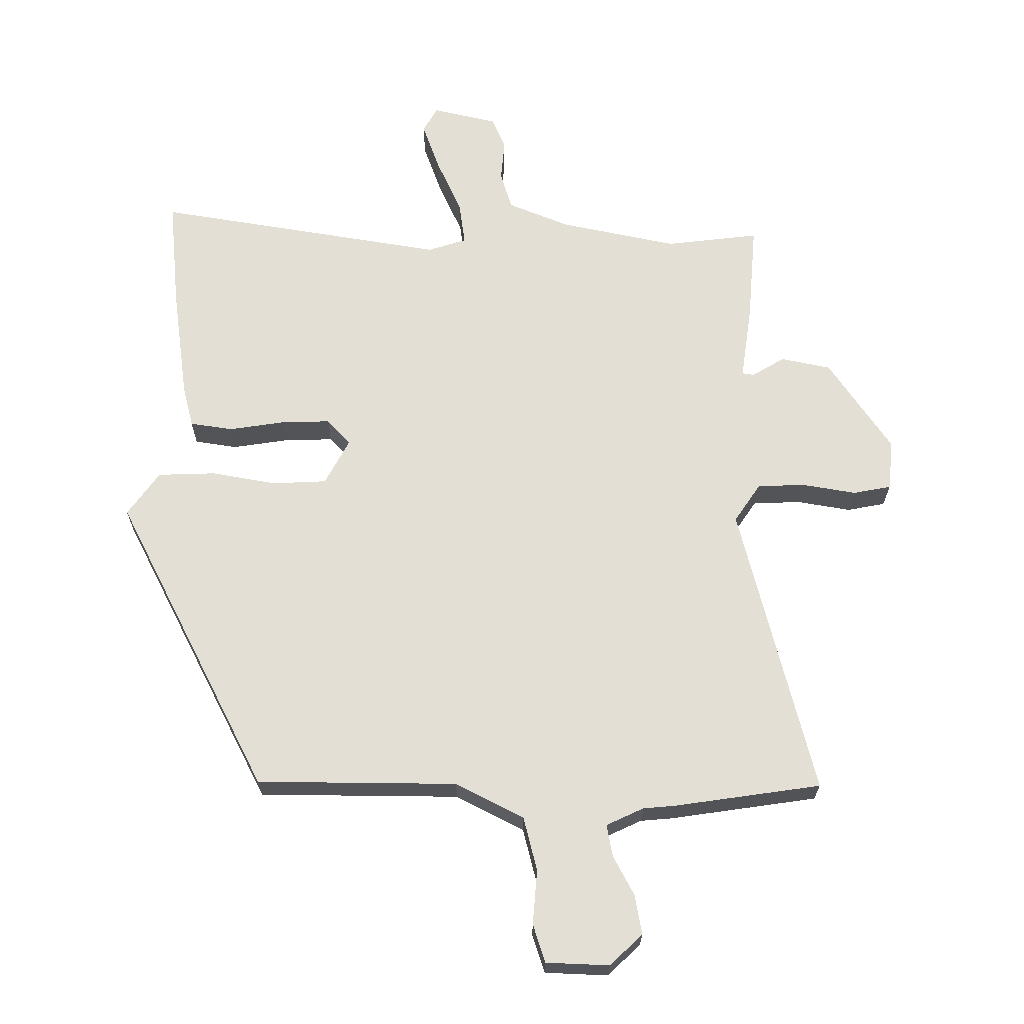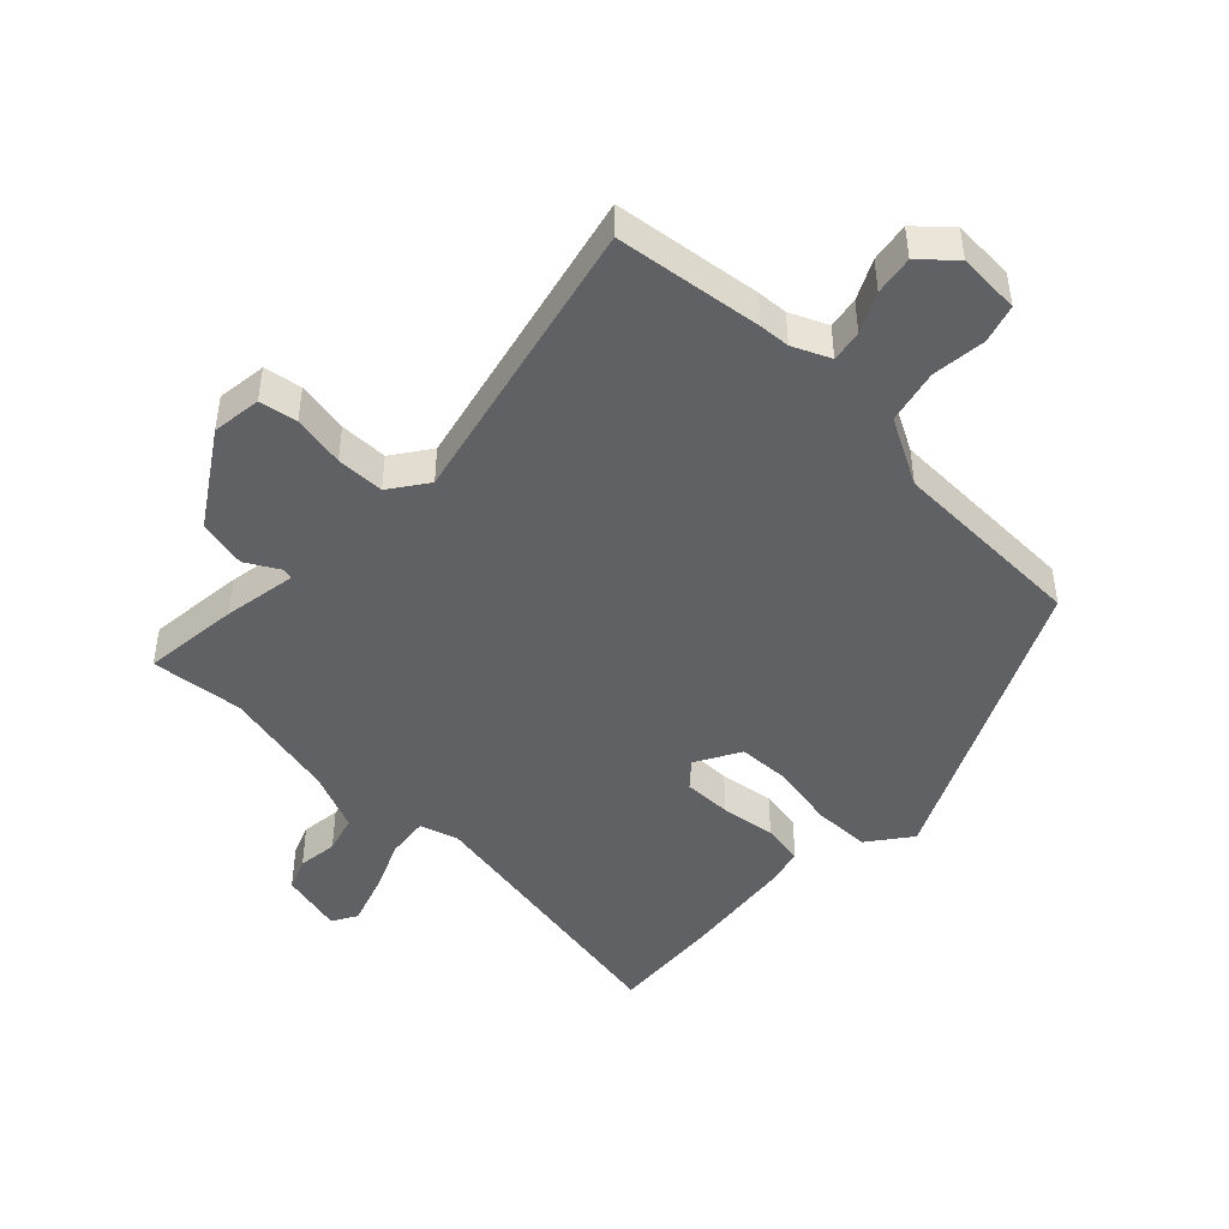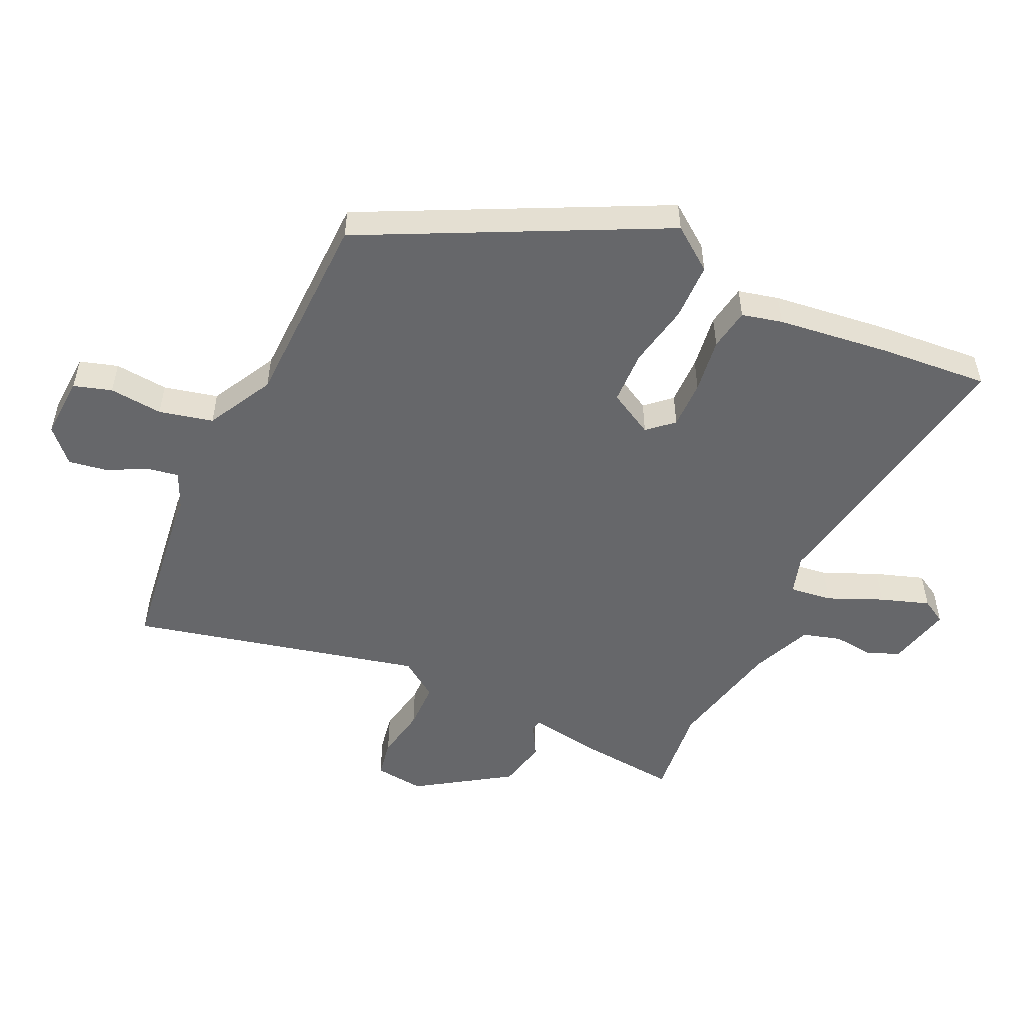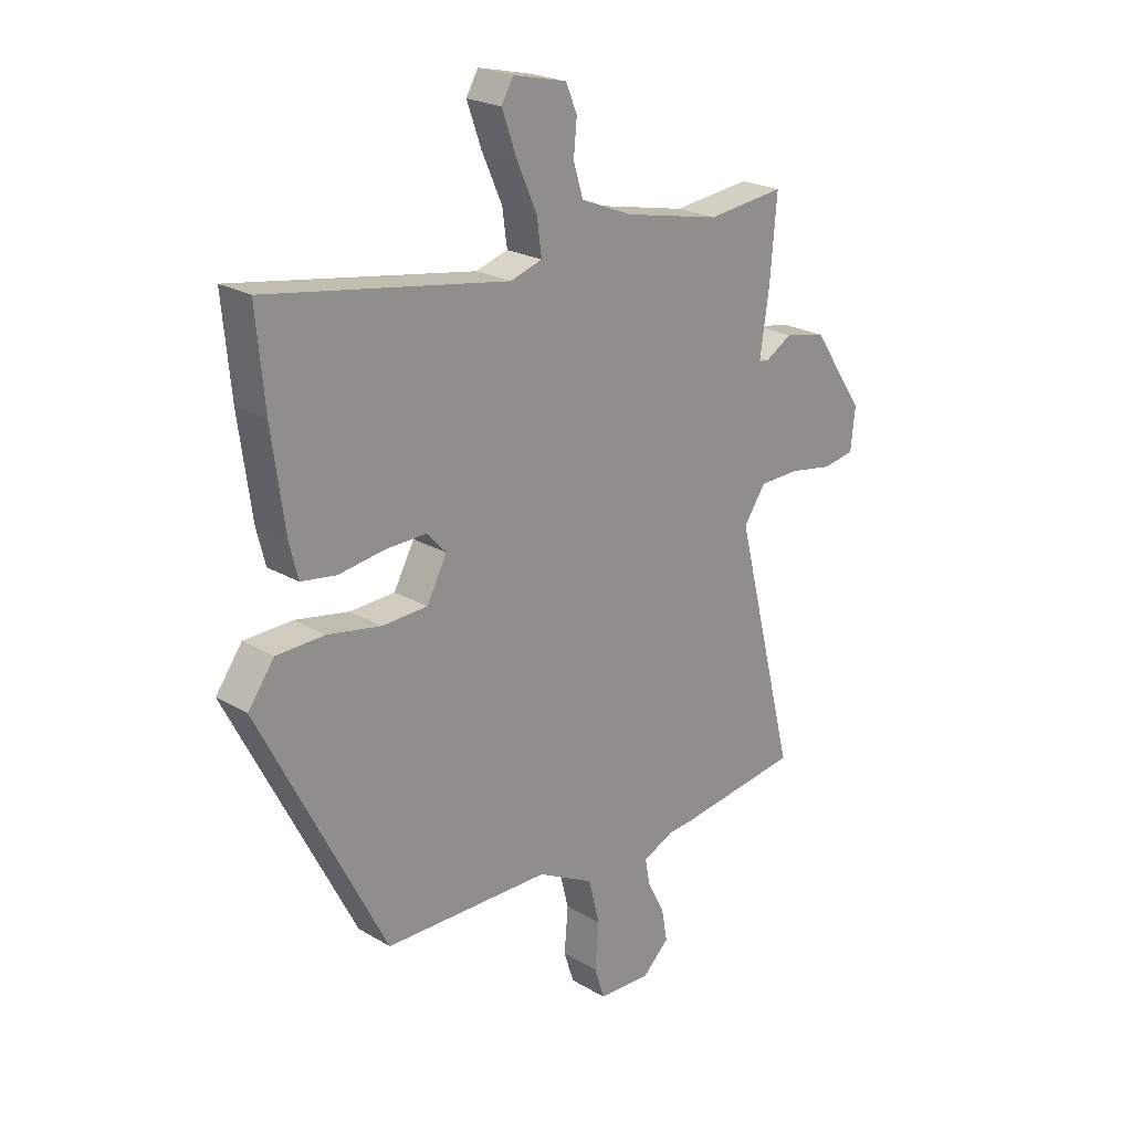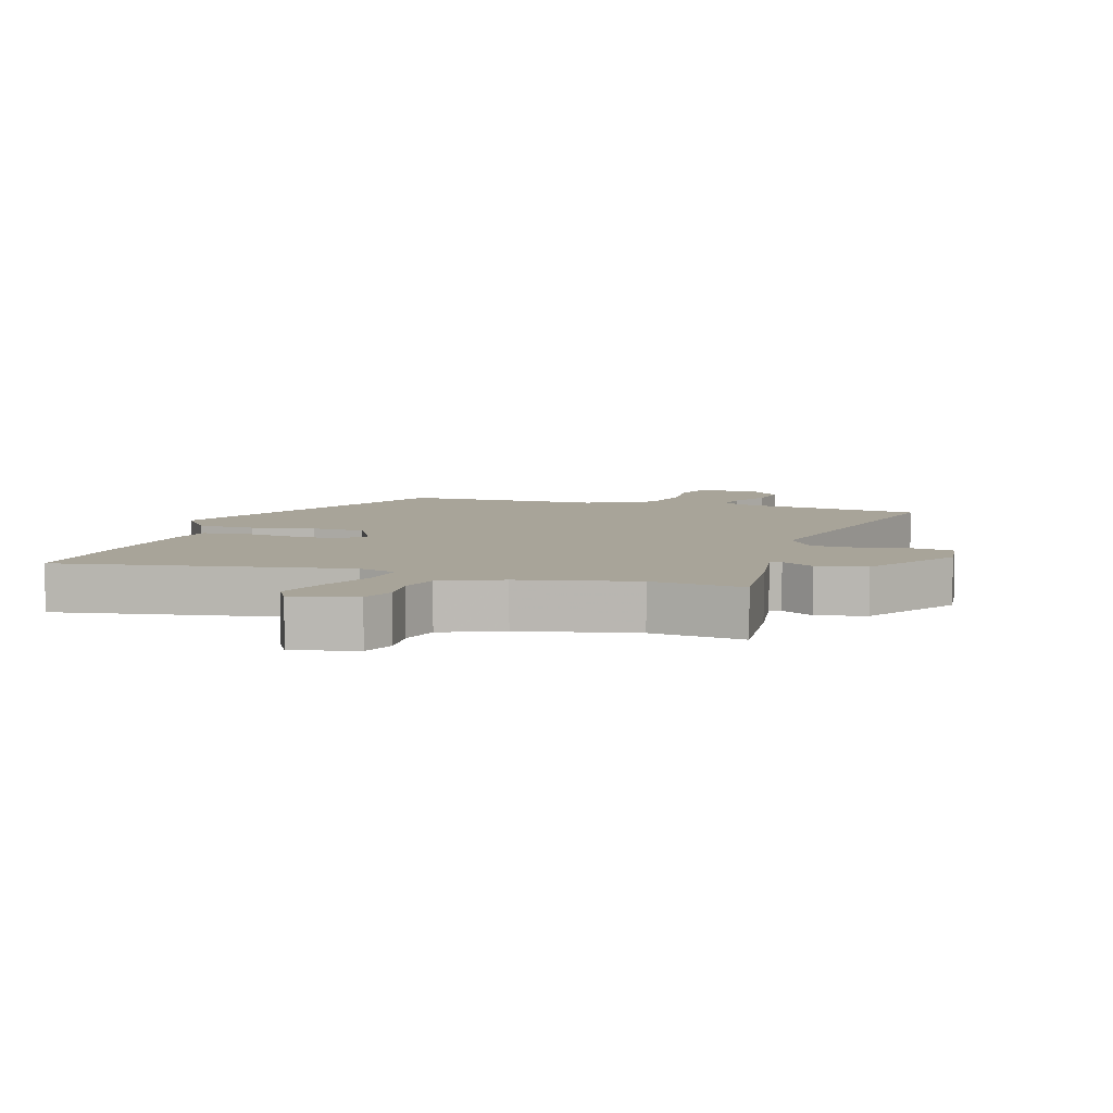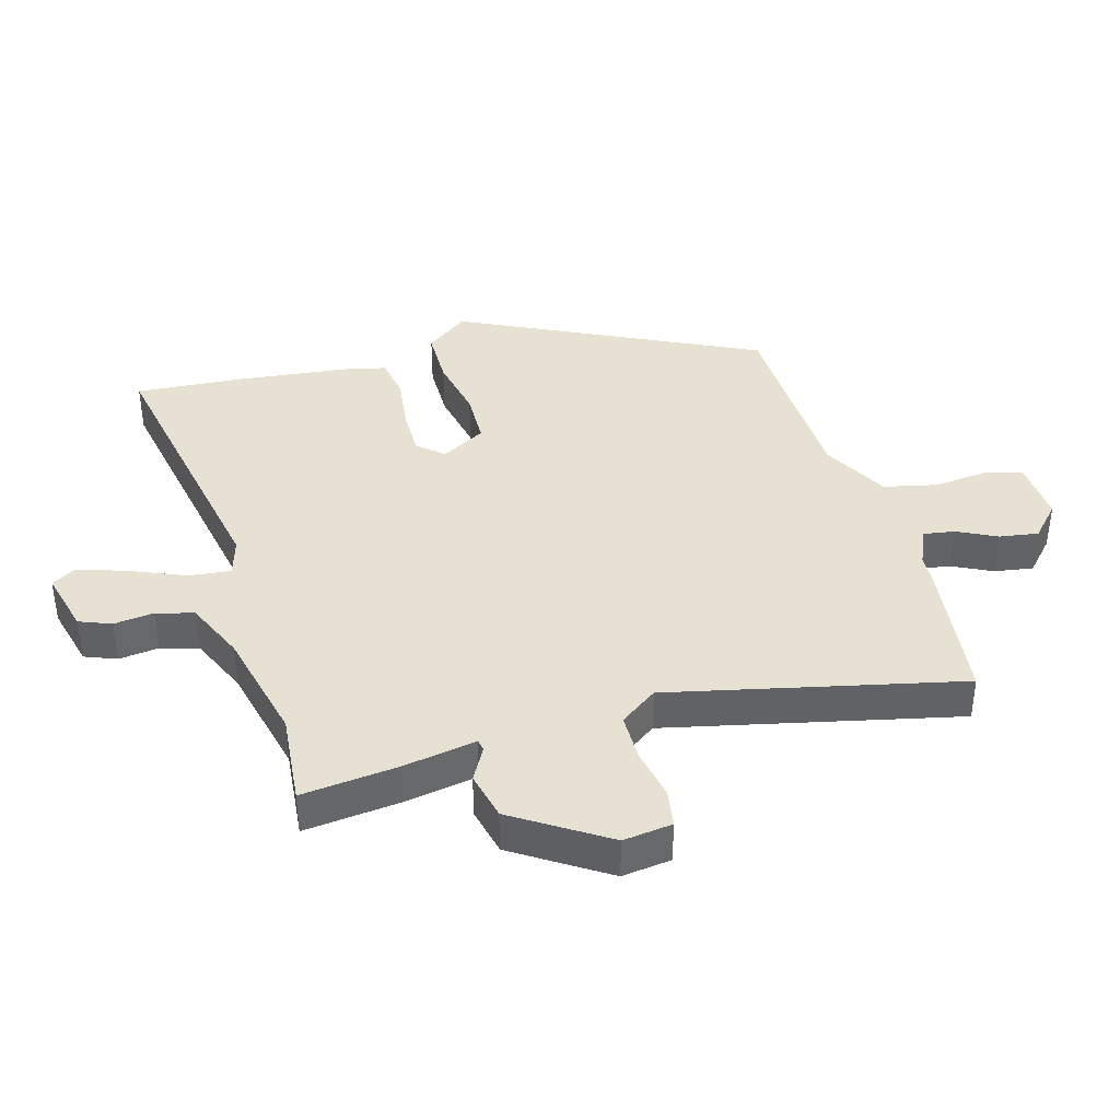
<metadata>
{"format":"obj","ext":"obj","renderer":"f3d","projection":"perspective","resolution":1024,"background":"white","views":[{"elev":-23.6,"azim":-0.3,"up":"+Z"},{"elev":-46.0,"azim":135.0,"up":"+Y"},{"elev":-52.2,"azim":-115.7,"up":"+Y"},{"elev":22.6,"azim":-44.7,"up":"+Z"},{"elev":7.1,"azim":16.8,"up":"+Y"},{"elev":39.5,"azim":72.8,"up":"+Y"}]}
</metadata>
<code>
v 0.362 0.07 0.484
v 0.507 0.07 0.501
v 0.494 0.07 0.349
v 0.477 0.07 0.233
v 0.495 0.07 0.23
v 0.546 0.07 0.26
v 0.623 0.07 0.244
v 0.72 0.07 0.101
v 0.712 0.07 0.023
v 0.653 0.07 0.012
v 0.571 0.07 0.026
v 0.496 0.07 0.024
v 0.455 0.07 -0.036
v 0.569 0.07 -0.49
v 0.34 0.07 -0.523
v 0.292 0.07 -0.527
v 0.234 0.07 -0.554
v 0.243 0.07 -0.603
v 0.275 0.07 -0.664
v 0.286 0.07 -0.725
v 0.236 0.07 -0.773
v 0.138 0.07 -0.769
v 0.119 0.07 -0.71
v 0.126 0.07 -0.626
v 0.105 0.07 -0.542
v 0 0.07 -0.488
v -0.31 0.07 -0.485
v -0.545 0.07 -0.026
v -0.496 0.07 0.042
v -0.406 0.07 0.045
v -0.306 0.07 0.027
v -0.222 0.07 0.031
v -0.184 0.07 0.102
v -0.22 0.07 0.141
v -0.296 0.07 0.139
v -0.382 0.07 0.126
v -0.448 0.07 0.136
v -0.464 0.07 0.199
v -0.488 0.07 0.375
v -0.504 0.07 0.545
v -0.055 0.07 0.471
v 0.005 0.07 0.49
v -0.004 0.07 0.556
v -0.042 0.07 0.641
v -0.069 0.07 0.717
v -0.047 0.07 0.756
v 0.053 0.07 0.733
v 0.074 0.07 0.683
v 0.068 0.07 0.62
v 0.086 0.07 0.561
v 0.181 0.07 0.522
v 0.362 0 0.484
v 0.507 0 0.501
v 0.494 0 0.349
v 0.477 0 0.233
v 0.495 0 0.23
v 0.546 0 0.26
v 0.623 0 0.244
v 0.72 0 0.101
v 0.712 0 0.023
v 0.653 0 0.012
v 0.571 0 0.026
v 0.496 0 0.024
v 0.455 0 -0.036
v 0.569 0 -0.49
v 0.34 0 -0.523
v 0.292 0 -0.527
v 0.234 0 -0.554
v 0.243 0 -0.603
v 0.275 0 -0.664
v 0.286 0 -0.725
v 0.236 0 -0.773
v 0.138 0 -0.769
v 0.119 0 -0.71
v 0.126 0 -0.626
v 0.105 0 -0.542
v 0 0 -0.488
v -0.31 0 -0.485
v -0.545 0 -0.026
v -0.496 0 0.042
v -0.406 0 0.045
v -0.306 0 0.027
v -0.222 0 0.031
v -0.184 0 0.102
v -0.22 0 0.141
v -0.296 0 0.139
v -0.382 0 0.126
v -0.448 0 0.136
v -0.464 0 0.199
v -0.488 0 0.375
v -0.504 0 0.545
v -0.055 0 0.471
v 0.005 0 0.49
v -0.004 0 0.556
v -0.042 0 0.641
v -0.069 0 0.717
v -0.047 0 0.756
v 0.053 0 0.733
v 0.074 0 0.683
v 0.068 0 0.62
v 0.086 0 0.561
v 0.181 0 0.522
f 46 47 48 49
f 46 49 50
f 43 44 45 46
f 43 46 50
f 42 43 50 51
f 38 39 40 41
f 35 36 37 38
f 34 35 38 41
f 33 34 41 42
f 28 29 30 31
f 26 27 28 31
f 25 26 31 32
f 21 22 23 24
f 21 24 25
f 18 19 20 21
f 17 18 21 25
f 16 17 25 32
f 13 14 15 16
f 8 9 10 11
f 8 11 12
f 5 6 7 8
f 4 5 8 12
f 1 2 3 4
f 1 4 12 13
f 33 42 51 1
f 16 32 33
f 1 13 16 33
f 100 99 98 97
f 101 100 97
f 97 96 95 94
f 101 97 94
f 102 101 94 93
f 92 91 90 89
f 89 88 87 86
f 92 89 86 85
f 93 92 85 84
f 82 81 80 79
f 82 79 78 77
f 83 82 77 76
f 75 74 73 72
f 76 75 72
f 72 71 70 69
f 76 72 69 68
f 83 76 68 67
f 67 66 65 64
f 62 61 60 59
f 63 62 59
f 59 58 57 56
f 63 59 56 55
f 55 54 53 52
f 64 63 55 52
f 52 102 93 84
f 84 83 67
f 84 67 64 52
f 1 52 53 2
f 2 53 54 3
f 3 54 55 4
f 4 55 56 5
f 5 56 57 6
f 6 57 58 7
f 7 58 59 8
f 8 59 60 9
f 9 60 61 10
f 10 61 62 11
f 11 62 63 12
f 12 63 64 13
f 13 64 65 14
f 14 65 66 15
f 15 66 67 16
f 16 67 68 17
f 17 68 69 18
f 18 69 70 19
f 19 70 71 20
f 20 71 72 21
f 21 72 73 22
f 22 73 74 23
f 23 74 75 24
f 24 75 76 25
f 25 76 77 26
f 26 77 78 27
f 27 78 79 28
f 28 79 80 29
f 29 80 81 30
f 30 81 82 31
f 31 82 83 32
f 32 83 84 33
f 33 84 85 34
f 34 85 86 35
f 35 86 87 36
f 36 87 88 37
f 37 88 89 38
f 38 89 90 39
f 39 90 91 40
f 40 91 92 41
f 41 92 93 42
f 42 93 94 43
f 43 94 95 44
f 44 95 96 45
f 45 96 97 46
f 46 97 98 47
f 47 98 99 48
f 48 99 100 49
f 49 100 101 50
f 50 101 102 51
f 51 102 52 1

</code>
